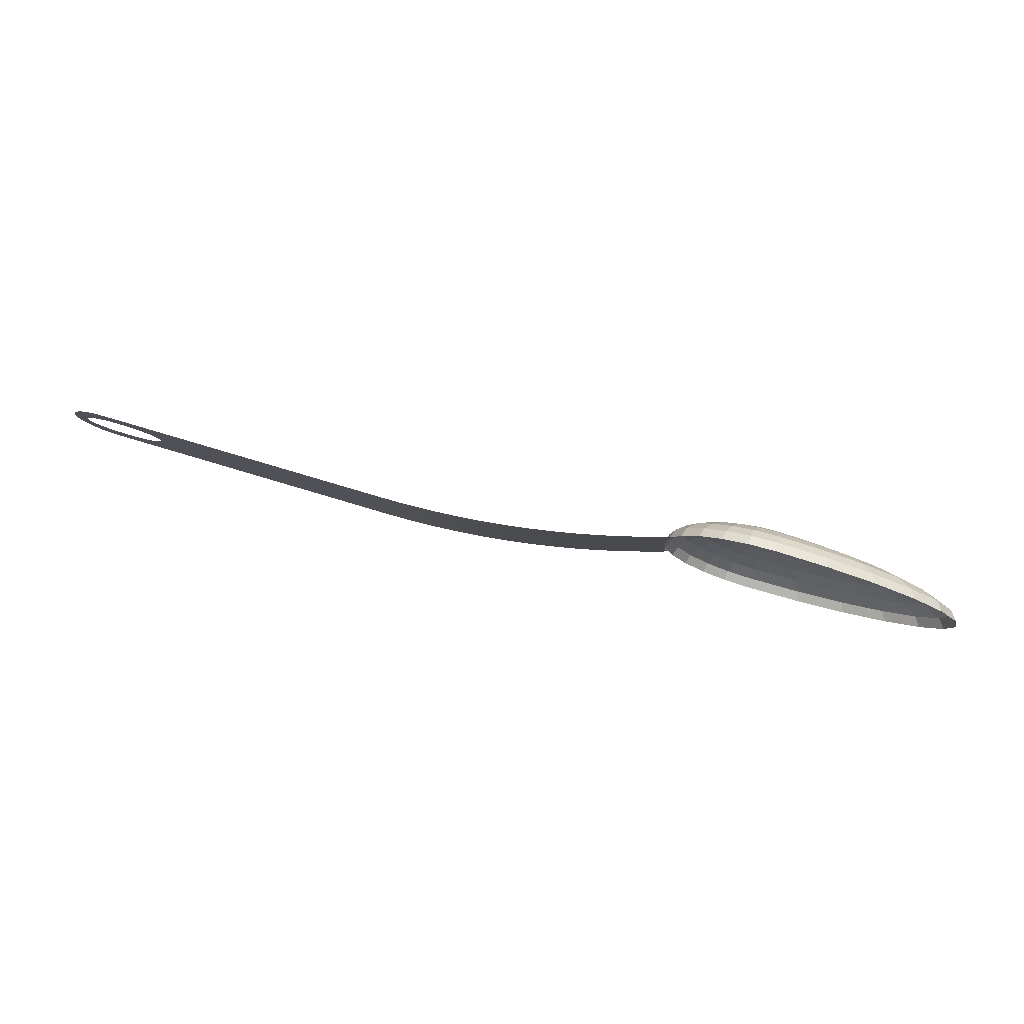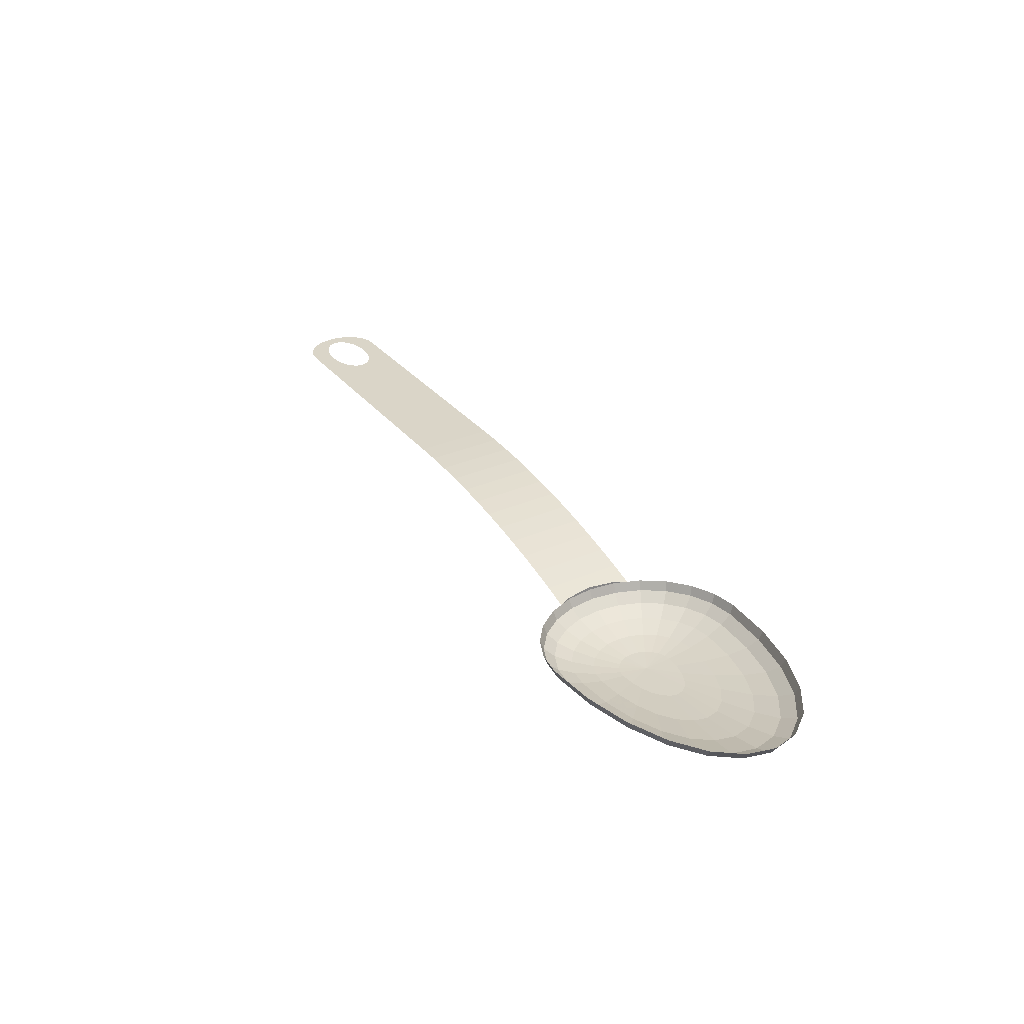
<metadata>
{"format":"obj","ext":"obj","renderer":"f3d","projection":"perspective","resolution":1024,"background":"white","views":[{"elev":77.8,"azim":11.4,"up":"+Y"},{"elev":34.5,"azim":60.3,"up":"+Z"}]}
</metadata>
<code>
v 0.1481 -3.556e-10 -0.0235
v 0.148 -0.02854 -0.02217
v 0.1627 -0.02757 -0.02082
v 0.176 -0.05325 -0.01566
v 0.1476 -0.05513 -0.01827
v 0.1872 -0.07531 -0.008387
v 0.147 -0.07797 -0.01208
v 0.1955 -0.09224 0.0005154
v 0.1463 -0.09549 -0.004006
v 0.2003 -0.1029 0.01044
v 0.1454 -0.1065 0.005394
v 0.1445 -0.1103 0.01548
v 0.2013 -0.1065 0.0207
v 0.1764 -0.02471 -0.01956
v 0.2025 -0.04775 -0.01323
v 0.2247 -0.06752 -0.004947
v 0.2414 -0.0827 0.004729
v 0.2515 -0.09224 0.01514
v 0.2543 -0.09549 0.02557
v 0.1882 -0.02018 -0.01848
v 0.2253 -0.03898 -0.01114
v 0.2568 -0.05513 -0.001992
v 0.2808 -0.06752 0.008347
v 0.2954 -0.07531 0.01917
v 0.2998 -0.07797 0.02975
v 0.1972 -0.01427 -0.01765
v 0.2427 -0.02757 -0.009538
v 0.2815 -0.03898 0.0002745
v 0.311 -0.04775 0.01112
v 0.3291 -0.05325 0.02227
v 0.3347 -0.05513 0.03295
v 0.2029 -0.007386 -0.01712
v 0.2537 -0.01427 -0.008531
v 0.297 -0.02018 0.0017
v 0.33 -0.02471 0.01287
v 0.3503 -0.02757 0.02422
v 0.3566 -0.02854 0.03497
v 0.2048 -4.114e-10 -0.01695
v 0.2574 -4.492e-10 -0.008187
v 0.3023 -4.666e-10 0.002186
v 0.3365 -4.622e-10 0.01346
v 0.3576 -4.365e-10 0.02488
v 0.3641 -3.911e-10 0.03566
v 0.2029 0.007386 -0.01712
v 0.2537 0.01427 -0.008531
v 0.297 0.02018 0.0017
v 0.33 0.02471 0.01287
v 0.3503 0.02757 0.02422
v 0.3566 0.02854 0.03497
v 0.1972 0.01427 -0.01765
v 0.2427 0.02757 -0.009538
v 0.2815 0.03898 0.0002745
v 0.311 0.04775 0.01112
v 0.3291 0.05325 0.02227
v 0.3347 0.05513 0.03295
v 0.1882 0.02018 -0.01848
v 0.2253 0.03898 -0.01114
v 0.2568 0.05513 -0.001992
v 0.2808 0.06752 0.008347
v 0.2954 0.07531 0.01917
v 0.2998 0.07797 0.02975
v 0.1764 0.02471 -0.01956
v 0.2025 0.04775 -0.01323
v 0.2247 0.06752 -0.004947
v 0.2414 0.0827 0.004729
v 0.2515 0.09224 0.01514
v 0.2543 0.09549 0.02557
v 0.1627 0.02757 -0.02082
v 0.176 0.05325 -0.01566
v 0.1872 0.07531 -0.008387
v 0.1955 0.09224 0.0005154
v 0.2003 0.1029 0.01044
v 0.2013 0.1065 0.0207
v 0.148 0.02854 -0.02217
v 0.1476 0.05513 -0.01827
v 0.147 0.07797 -0.01208
v 0.1463 0.09549 -0.004006
v 0.1454 0.1065 0.005394
v 0.1445 0.1103 0.01548
v 0.1406 0.02757 -0.02284
v 0.1338 0.02471 -0.02347
v 0.1202 0.04775 -0.0208
v 0.1334 0.05325 -0.01958
v 0.1082 0.06752 -0.01565
v 0.1269 0.07531 -0.01393
v 0.09875 0.0827 -0.008374
v 0.1217 0.09224 -0.006267
v 0.09241 0.09224 0.0005227
v 0.118 0.1029 0.002873
v 0.1161 0.1065 0.01287
v 0.08961 0.09549 0.01044
v 0.1279 0.02018 -0.02401
v 0.1088 0.03898 -0.02184
v 0.09214 0.05513 -0.01712
v 0.07906 0.06752 -0.01018
v 0.07044 0.07531 -0.001495
v 0.06687 0.07797 0.008351
v 0.1234 0.01427 -0.02443
v 0.1001 0.02757 -0.02264
v 0.0798 0.03898 -0.01826
v 0.06395 0.04775 -0.01157
v 0.05359 0.05325 -0.003044
v 0.04942 0.05513 0.006748
v 0.1205 0.007386 -0.02469
v 0.09458 0.01427 -0.02315
v 0.07205 0.02018 -0.01897
v 0.05445 0.02471 -0.01244
v 0.04299 0.02757 -0.004017
v 0.03845 0.02854 0.00574
v 0.04393 0.04184 0.006244
v 0.1196 -3.171e-10 -0.02478
v 0.09271 -2.672e-10 -0.02332
v 0.0694 -2.091e-10 -0.01921
v 0.05121 -1.469e-10 -0.01274
v 0.03938 -8.474e-11 -0.004349
v 0.03471 -2.695e-11 0.005396
v 0.1205 -0.007386 -0.02469
v 0.09458 -0.01427 -0.02315
v 0.07205 -0.02018 -0.01897
v 0.05445 -0.02471 -0.01244
v 0.04299 -0.02757 -0.004017
v 0.03845 -0.02854 0.00574
v 0.1234 -0.01427 -0.02443
v 0.1001 -0.02757 -0.02264
v 0.0798 -0.03898 -0.01826
v 0.06395 -0.04775 -0.01157
v 0.05359 -0.05325 -0.003044
v 0.04942 -0.05513 0.006748
v 0.04393 -0.04184 0.006244
v 0.1279 -0.02018 -0.02401
v 0.1088 -0.03898 -0.02184
v 0.09214 -0.05513 -0.01712
v 0.07906 -0.06752 -0.01018
v 0.07044 -0.07531 -0.001495
v 0.06687 -0.07797 0.008351
v 0.1338 -0.02471 -0.02347
v 0.1202 -0.04775 -0.0208
v 0.1082 -0.06752 -0.01565
v 0.09875 -0.0827 -0.008374
v 0.09241 -0.09224 0.0005227
v 0.08961 -0.09549 0.01044
v 0.1406 -0.02757 -0.02284
v 0.1334 -0.05325 -0.01958
v 0.1269 -0.07531 -0.01393
v 0.1217 -0.09224 -0.006267
v 0.118 -0.1029 0.002873
v 0.1161 -0.1065 0.01287
v -0.2503 0.04184 0.02852
v -0.2771 -0.04184 0.0264
v -0.2503 -0.04184 0.02852
v -0.2771 0.04184 0.0264
v -0.2234 0.04184 0.02995
v -0.2234 -0.04184 0.02995
v -0.1965 0.04184 0.03068
v -0.1965 -0.04184 0.03068
v -0.1696 0.04184 0.03072
v -0.1696 -0.04184 0.03072
v -0.1427 0.04184 0.03007
v -0.1427 -0.04184 0.03007
v -0.1158 0.04184 0.02873
v -0.1158 -0.04184 0.02873
v -0.08896 -0.04184 0.0267
v -0.08896 0.04184 0.0267
v -0.06219 0.04184 0.02398
v -0.06219 -0.04184 0.02398
v -0.0355 0.04184 0.02057
v -0.0355 -0.04184 0.02057
v -0.0089 0.04184 0.01648
v -0.0089 -0.04184 0.01648
v 0.01758 -0.04184 0.0117
v 0.01758 0.04184 0.0117
v 0.0383 -0.02854 0.007411
v 0.03445 -1.2e-11 0.008208
v 0.0383 0.02854 0.007411
v -0.5914 -0.04184 -0.002475
v -0.6028 -0.04102 -0.003515
v -0.6134 -0.03717 -0.004495
v -0.5605 -0.0202 0.0003668
v -0.5711 -0.022 -0.0006081
v -0.6227 -0.03058 -0.005345
v -0.5823 -0.0223 -0.001632
v -0.5511 -0.01702 0.001227
v -0.5437 -0.01269 0.001913
v -0.5386 -0.007486 0.00238
v -0.5363 -0.001776 0.002593
v -0.5368 0.004055 0.002541
v -0.5403 0.00961 0.002225
v -0.5464 0.01451 0.001668
v -0.5546 0.01842 0.0009067
v -0.5646 0.02108 -6.161e-06
v -0.5755 0.0223 -0.001008
v -0.6227 0.03058 -0.005345
v -0.6134 0.03717 -0.004495
v -0.6028 0.04102 -0.003515
v -0.5914 0.04184 -0.002475
v -0.6298 -0.02174 -0.006002
v -0.5932 -0.02108 -0.002634
v -0.6343 -0.01129 -0.006416
v -0.6031 -0.01842 -0.003547
v -0.6114 -0.01451 -0.004308
v -0.6175 -0.00961 -0.004865
v -0.6359 9.712e-10 -0.006558
v -0.6209 -0.004055 -0.005181
v -0.6215 0.001776 -0.005234
v -0.6343 0.01129 -0.006416
v -0.6191 0.007486 -0.00502
v -0.6141 0.01269 -0.004554
v -0.6298 0.02174 -0.006002
v -0.6066 0.01702 -0.003867
v -0.5972 0.0202 -0.003007
v -0.5866 0.022 -0.002032
f 1 2 3
f 3 2 1
f 3 2 1
f 4 2 5
f 4 2 5
f 4 2 5
f 2 4 3
f 2 4 3
f 2 4 3
f 6 5 7
f 6 5 7
f 6 5 7
f 5 6 4
f 5 6 4
f 5 6 4
f 8 7 9
f 8 7 9
f 8 7 9
f 7 8 6
f 7 8 6
f 7 8 6
f 10 9 11
f 10 9 11
f 10 9 11
f 9 10 8
f 9 10 8
f 9 10 8
f 10 12 13
f 10 12 13
f 10 12 13
f 12 10 11
f 12 10 11
f 12 10 11
f 1 3 14
f 1 3 14
f 1 3 14
f 15 3 4
f 15 3 4
f 15 3 4
f 3 15 14
f 3 15 14
f 3 15 14
f 16 4 6
f 16 4 6
f 16 4 6
f 4 16 15
f 4 16 15
f 4 16 15
f 17 6 8
f 17 6 8
f 17 6 8
f 6 17 16
f 6 17 16
f 6 17 16
f 18 8 10
f 18 8 10
f 18 8 10
f 8 18 17
f 8 18 17
f 8 18 17
f 18 13 19
f 18 13 19
f 18 13 19
f 13 18 10
f 13 18 10
f 13 18 10
f 1 14 20
f 1 14 20
f 1 14 20
f 21 14 15
f 21 14 15
f 21 14 15
f 14 21 20
f 14 21 20
f 14 21 20
f 22 15 16
f 22 15 16
f 22 15 16
f 15 22 21
f 15 22 21
f 15 22 21
f 23 16 17
f 23 16 17
f 23 16 17
f 16 23 22
f 16 23 22
f 16 23 22
f 24 17 18
f 24 17 18
f 24 17 18
f 17 24 23
f 17 24 23
f 17 24 23
f 24 19 25
f 24 19 25
f 24 19 25
f 19 24 18
f 19 24 18
f 19 24 18
f 1 20 26
f 1 20 26
f 1 20 26
f 27 20 21
f 27 20 21
f 27 20 21
f 20 27 26
f 20 27 26
f 20 27 26
f 28 21 22
f 28 21 22
f 28 21 22
f 21 28 27
f 21 28 27
f 21 28 27
f 29 22 23
f 29 22 23
f 29 22 23
f 22 29 28
f 22 29 28
f 22 29 28
f 30 23 24
f 30 23 24
f 30 23 24
f 23 30 29
f 23 30 29
f 23 30 29
f 30 25 31
f 30 25 31
f 30 25 31
f 25 30 24
f 25 30 24
f 25 30 24
f 1 26 32
f 1 26 32
f 1 26 32
f 33 26 27
f 33 26 27
f 33 26 27
f 26 33 32
f 26 33 32
f 26 33 32
f 34 27 28
f 34 27 28
f 34 27 28
f 27 34 33
f 27 34 33
f 27 34 33
f 35 28 29
f 35 28 29
f 35 28 29
f 28 35 34
f 28 35 34
f 28 35 34
f 36 29 30
f 36 29 30
f 36 29 30
f 29 36 35
f 29 36 35
f 29 36 35
f 31 36 30
f 31 36 30
f 31 36 30
f 36 31 37
f 36 31 37
f 36 31 37
f 38 1 32
f 38 1 32
f 38 1 32
f 39 32 33
f 39 32 33
f 39 32 33
f 32 39 38
f 32 39 38
f 32 39 38
f 40 33 34
f 40 33 34
f 40 33 34
f 33 40 39
f 33 40 39
f 33 40 39
f 41 34 35
f 41 34 35
f 41 34 35
f 34 41 40
f 34 41 40
f 34 41 40
f 42 35 36
f 42 35 36
f 42 35 36
f 35 42 41
f 35 42 41
f 35 42 41
f 37 42 36
f 37 42 36
f 37 42 36
f 42 37 43
f 42 37 43
f 42 37 43
f 44 1 38
f 44 1 38
f 44 1 38
f 45 38 39
f 45 38 39
f 45 38 39
f 38 45 44
f 38 45 44
f 38 45 44
f 46 39 40
f 46 39 40
f 46 39 40
f 39 46 45
f 39 46 45
f 39 46 45
f 47 40 41
f 47 40 41
f 47 40 41
f 40 47 46
f 40 47 46
f 40 47 46
f 48 41 42
f 48 41 42
f 48 41 42
f 41 48 47
f 41 48 47
f 41 48 47
f 43 48 42
f 43 48 42
f 43 48 42
f 48 43 49
f 48 43 49
f 48 43 49
f 50 1 44
f 50 1 44
f 50 1 44
f 45 50 44
f 45 50 44
f 45 50 44
f 50 45 51
f 50 45 51
f 50 45 51
f 46 51 45
f 46 51 45
f 46 51 45
f 51 46 52
f 51 46 52
f 51 46 52
f 47 52 46
f 47 52 46
f 47 52 46
f 52 47 53
f 52 47 53
f 52 47 53
f 48 53 47
f 48 53 47
f 48 53 47
f 53 48 54
f 53 48 54
f 53 48 54
f 49 54 48
f 49 54 48
f 49 54 48
f 54 49 55
f 54 49 55
f 54 49 55
f 56 1 50
f 56 1 50
f 56 1 50
f 51 56 50
f 51 56 50
f 51 56 50
f 56 51 57
f 56 51 57
f 56 51 57
f 52 57 51
f 52 57 51
f 52 57 51
f 57 52 58
f 57 52 58
f 57 52 58
f 53 58 52
f 53 58 52
f 53 58 52
f 58 53 59
f 58 53 59
f 58 53 59
f 54 59 53
f 54 59 53
f 54 59 53
f 59 54 60
f 59 54 60
f 59 54 60
f 61 54 55
f 61 54 55
f 61 54 55
f 54 61 60
f 54 61 60
f 54 61 60
f 62 1 56
f 62 1 56
f 62 1 56
f 57 62 56
f 57 62 56
f 57 62 56
f 62 57 63
f 62 57 63
f 62 57 63
f 58 63 57
f 58 63 57
f 58 63 57
f 63 58 64
f 63 58 64
f 63 58 64
f 59 64 58
f 59 64 58
f 59 64 58
f 64 59 65
f 64 59 65
f 64 59 65
f 60 65 59
f 60 65 59
f 60 65 59
f 65 60 66
f 65 60 66
f 65 60 66
f 67 60 61
f 67 60 61
f 67 60 61
f 60 67 66
f 60 67 66
f 60 67 66
f 68 1 62
f 68 1 62
f 68 1 62
f 63 68 62
f 63 68 62
f 63 68 62
f 68 63 69
f 68 63 69
f 68 63 69
f 64 69 63
f 64 69 63
f 64 69 63
f 69 64 70
f 69 64 70
f 69 64 70
f 65 70 64
f 65 70 64
f 65 70 64
f 70 65 71
f 70 65 71
f 70 65 71
f 66 71 65
f 66 71 65
f 66 71 65
f 71 66 72
f 71 66 72
f 71 66 72
f 73 66 67
f 73 66 67
f 73 66 67
f 66 73 72
f 66 73 72
f 66 73 72
f 74 1 68
f 74 1 68
f 74 1 68
f 69 74 68
f 69 74 68
f 69 74 68
f 74 69 75
f 74 69 75
f 74 69 75
f 70 75 69
f 70 75 69
f 70 75 69
f 75 70 76
f 75 70 76
f 75 70 76
f 71 76 70
f 71 76 70
f 71 76 70
f 76 71 77
f 76 71 77
f 76 71 77
f 72 77 71
f 72 77 71
f 72 77 71
f 77 72 78
f 77 72 78
f 77 72 78
f 79 72 73
f 79 72 73
f 79 72 73
f 72 79 78
f 72 79 78
f 72 79 78
f 74 80 1
f 74 80 1
f 74 80 1
f 80 81 1
f 80 81 1
f 80 81 1
f 80 82 81
f 80 82 81
f 80 82 81
f 82 80 83
f 82 80 83
f 82 80 83
f 83 84 82
f 83 84 82
f 83 84 82
f 84 83 85
f 84 83 85
f 84 83 85
f 85 86 84
f 85 86 84
f 85 86 84
f 86 85 87
f 86 85 87
f 86 85 87
f 87 88 86
f 87 88 86
f 87 88 86
f 88 87 89
f 88 87 89
f 88 87 89
f 90 88 89
f 90 88 89
f 90 88 89
f 88 90 91
f 88 90 91
f 88 90 91
f 81 92 1
f 81 92 1
f 81 92 1
f 81 93 92
f 81 93 92
f 81 93 92
f 93 81 82
f 93 81 82
f 93 81 82
f 82 94 93
f 82 94 93
f 82 94 93
f 94 82 84
f 94 82 84
f 94 82 84
f 84 95 94
f 84 95 94
f 84 95 94
f 95 84 86
f 95 84 86
f 95 84 86
f 86 96 95
f 86 96 95
f 86 96 95
f 96 86 88
f 96 86 88
f 96 86 88
f 91 96 88
f 91 96 88
f 91 96 88
f 96 91 97
f 96 91 97
f 96 91 97
f 92 98 1
f 92 98 1
f 92 98 1
f 92 99 98
f 92 99 98
f 92 99 98
f 99 92 93
f 99 92 93
f 99 92 93
f 93 100 99
f 93 100 99
f 93 100 99
f 100 93 94
f 100 93 94
f 100 93 94
f 94 101 100
f 94 101 100
f 94 101 100
f 101 94 95
f 101 94 95
f 101 94 95
f 95 102 101
f 95 102 101
f 95 102 101
f 102 95 96
f 102 95 96
f 102 95 96
f 97 102 96
f 97 102 96
f 97 102 96
f 102 97 103
f 102 97 103
f 102 97 103
f 98 104 1
f 98 104 1
f 98 104 1
f 98 105 104
f 98 105 104
f 98 105 104
f 105 98 99
f 105 98 99
f 105 98 99
f 99 106 105
f 99 106 105
f 99 106 105
f 106 99 100
f 106 99 100
f 106 99 100
f 100 107 106
f 100 107 106
f 100 107 106
f 107 100 101
f 107 100 101
f 107 100 101
f 101 108 107
f 101 108 107
f 101 108 107
f 108 101 102
f 108 101 102
f 108 101 102
f 103 108 102
f 103 108 102
f 103 108 102
f 108 103 109
f 108 103 109
f 108 103 109
f 109 103 110
f 109 103 110
f 109 103 110
f 104 111 1
f 104 111 1
f 104 111 1
f 104 112 111
f 104 112 111
f 104 112 111
f 112 104 105
f 112 104 105
f 112 104 105
f 112 106 113
f 112 106 113
f 112 106 113
f 106 112 105
f 106 112 105
f 106 112 105
f 106 114 113
f 106 114 113
f 106 114 113
f 114 106 107
f 114 106 107
f 114 106 107
f 107 115 114
f 107 115 114
f 107 115 114
f 115 107 108
f 115 107 108
f 115 107 108
f 109 115 108
f 109 115 108
f 109 115 108
f 115 109 116
f 115 109 116
f 115 109 116
f 111 117 1
f 111 117 1
f 111 117 1
f 117 112 118
f 117 112 118
f 117 112 118
f 112 117 111
f 112 117 111
f 112 117 111
f 118 113 119
f 118 113 119
f 118 113 119
f 113 118 112
f 113 118 112
f 113 118 112
f 119 114 120
f 119 114 120
f 119 114 120
f 114 119 113
f 114 119 113
f 114 119 113
f 120 115 121
f 120 115 121
f 120 115 121
f 115 120 114
f 115 120 114
f 115 120 114
f 116 121 115
f 116 121 115
f 116 121 115
f 121 116 122
f 121 116 122
f 121 116 122
f 1 117 123
f 1 117 123
f 1 117 123
f 123 118 124
f 123 118 124
f 123 118 124
f 118 123 117
f 118 123 117
f 118 123 117
f 124 119 125
f 124 119 125
f 124 119 125
f 119 124 118
f 119 124 118
f 119 124 118
f 125 120 126
f 125 120 126
f 125 120 126
f 120 125 119
f 120 125 119
f 120 125 119
f 126 121 127
f 126 121 127
f 126 121 127
f 121 126 120
f 121 126 120
f 121 126 120
f 122 127 121
f 122 127 121
f 122 127 121
f 127 122 128
f 127 122 128
f 127 122 128
f 128 122 129
f 128 122 129
f 128 122 129
f 1 123 130
f 1 123 130
f 1 123 130
f 130 124 131
f 130 124 131
f 130 124 131
f 124 130 123
f 124 130 123
f 124 130 123
f 131 125 132
f 131 125 132
f 131 125 132
f 125 131 124
f 125 131 124
f 125 131 124
f 132 126 133
f 132 126 133
f 132 126 133
f 126 132 125
f 126 132 125
f 126 132 125
f 133 127 134
f 133 127 134
f 133 127 134
f 127 133 126
f 127 133 126
f 127 133 126
f 128 134 127
f 128 134 127
f 128 134 127
f 134 128 135
f 134 128 135
f 134 128 135
f 1 130 136
f 1 130 136
f 1 130 136
f 136 131 137
f 136 131 137
f 136 131 137
f 131 136 130
f 131 136 130
f 131 136 130
f 137 132 138
f 137 132 138
f 137 132 138
f 132 137 131
f 132 137 131
f 132 137 131
f 138 133 139
f 138 133 139
f 138 133 139
f 133 138 132
f 133 138 132
f 133 138 132
f 139 134 140
f 139 134 140
f 139 134 140
f 134 139 133
f 134 139 133
f 134 139 133
f 134 141 140
f 134 141 140
f 134 141 140
f 141 134 135
f 141 134 135
f 141 134 135
f 1 136 142
f 1 136 142
f 1 136 142
f 142 137 143
f 142 137 143
f 142 137 143
f 137 142 136
f 137 142 136
f 137 142 136
f 143 138 144
f 143 138 144
f 143 138 144
f 138 143 137
f 138 143 137
f 138 143 137
f 144 139 145
f 144 139 145
f 144 139 145
f 139 144 138
f 139 144 138
f 139 144 138
f 145 140 146
f 145 140 146
f 145 140 146
f 140 145 139
f 140 145 139
f 140 145 139
f 140 147 146
f 140 147 146
f 140 147 146
f 147 140 141
f 147 140 141
f 147 140 141
f 1 142 2
f 1 142 2
f 1 142 2
f 74 83 80
f 74 83 80
f 74 83 80
f 83 74 75
f 83 74 75
f 83 74 75
f 75 85 83
f 75 85 83
f 75 85 83
f 85 75 76
f 85 75 76
f 85 75 76
f 76 87 85
f 76 87 85
f 76 87 85
f 87 76 77
f 87 76 77
f 87 76 77
f 77 89 87
f 77 89 87
f 77 89 87
f 89 77 78
f 89 77 78
f 89 77 78
f 90 78 79
f 90 78 79
f 90 78 79
f 78 90 89
f 78 90 89
f 78 90 89
f 2 143 5
f 2 143 5
f 2 143 5
f 143 2 142
f 143 2 142
f 143 2 142
f 5 144 7
f 5 144 7
f 5 144 7
f 144 5 143
f 144 5 143
f 144 5 143
f 7 145 9
f 7 145 9
f 7 145 9
f 145 7 144
f 145 7 144
f 145 7 144
f 9 146 11
f 9 146 11
f 9 146 11
f 146 9 145
f 146 9 145
f 146 9 145
f 146 12 11
f 146 12 11
f 146 12 11
f 12 146 147
f 12 146 147
f 12 146 147
f 148 149 150
f 148 149 150
f 148 149 150
f 149 148 151
f 149 148 151
f 149 148 151
f 152 150 153
f 152 150 153
f 152 150 153
f 150 152 148
f 150 152 148
f 150 152 148
f 154 153 155
f 154 153 155
f 154 153 155
f 153 154 152
f 153 154 152
f 153 154 152
f 156 155 157
f 156 155 157
f 156 155 157
f 155 156 154
f 155 156 154
f 155 156 154
f 158 157 159
f 158 157 159
f 158 157 159
f 157 158 156
f 157 158 156
f 157 158 156
f 160 159 161
f 160 159 161
f 160 159 161
f 159 160 158
f 159 160 158
f 159 160 158
f 162 160 161
f 162 160 161
f 162 160 161
f 160 162 163
f 160 162 163
f 160 162 163
f 164 162 165
f 164 162 165
f 164 162 165
f 162 164 163
f 162 164 163
f 162 164 163
f 166 165 167
f 166 165 167
f 166 165 167
f 165 166 164
f 165 166 164
f 165 166 164
f 168 167 169
f 168 167 169
f 168 167 169
f 167 168 166
f 167 168 166
f 167 168 166
f 170 168 169
f 170 168 169
f 170 168 169
f 168 170 171
f 168 170 171
f 168 170 171
f 170 172 171
f 170 172 171
f 170 172 171
f 172 170 129
f 172 170 129
f 172 170 129
f 171 172 173
f 171 172 173
f 171 172 173
f 171 173 174
f 171 173 174
f 171 173 174
f 171 174 110
f 171 174 110
f 171 174 110
f 129 122 172
f 129 122 172
f 129 122 172
f 122 116 172
f 122 116 172
f 122 116 172
f 173 172 116
f 173 172 116
f 173 172 116
f 116 109 173
f 116 109 173
f 116 109 173
f 174 173 109
f 174 173 109
f 174 173 109
f 109 110 174
f 109 110 174
f 109 110 174
f 151 175 149
f 151 175 149
f 151 175 149
f 175 151 176
f 175 151 176
f 175 151 176
f 176 151 177
f 176 151 177
f 176 151 177
f 177 151 178
f 177 151 178
f 177 151 178
f 177 178 179
f 177 178 179
f 177 178 179
f 177 179 180
f 177 179 180
f 177 179 180
f 180 179 181
f 180 179 181
f 180 179 181
f 178 151 182
f 178 151 182
f 178 151 182
f 182 151 183
f 182 151 183
f 182 151 183
f 183 151 184
f 183 151 184
f 183 151 184
f 184 151 185
f 184 151 185
f 184 151 185
f 185 151 186
f 185 151 186
f 185 151 186
f 186 151 187
f 186 151 187
f 186 151 187
f 187 151 188
f 187 151 188
f 187 151 188
f 188 151 189
f 188 151 189
f 188 151 189
f 189 151 190
f 189 151 190
f 189 151 190
f 190 151 191
f 190 151 191
f 190 151 191
f 191 151 192
f 191 151 192
f 191 151 192
f 192 151 193
f 192 151 193
f 192 151 193
f 193 151 194
f 193 151 194
f 193 151 194
f 194 151 195
f 194 151 195
f 194 151 195
f 181 196 180
f 181 196 180
f 181 196 180
f 196 181 197
f 196 181 197
f 196 181 197
f 196 197 198
f 196 197 198
f 196 197 198
f 198 197 199
f 198 197 199
f 198 197 199
f 198 199 200
f 198 199 200
f 198 199 200
f 198 200 201
f 198 200 201
f 198 200 201
f 198 201 202
f 198 201 202
f 198 201 202
f 202 201 203
f 202 201 203
f 202 201 203
f 202 203 204
f 202 203 204
f 202 203 204
f 202 204 205
f 202 204 205
f 202 204 205
f 205 204 206
f 205 204 206
f 205 204 206
f 205 206 207
f 205 206 207
f 205 206 207
f 205 207 208
f 205 207 208
f 205 207 208
f 208 207 209
f 208 207 209
f 208 207 209
f 208 209 210
f 208 209 210
f 208 209 210
f 208 210 211
f 208 210 211
f 208 210 211
f 208 211 192
f 208 211 192
f 208 211 192
f 192 211 191
f 192 211 191
f 192 211 191

</code>
